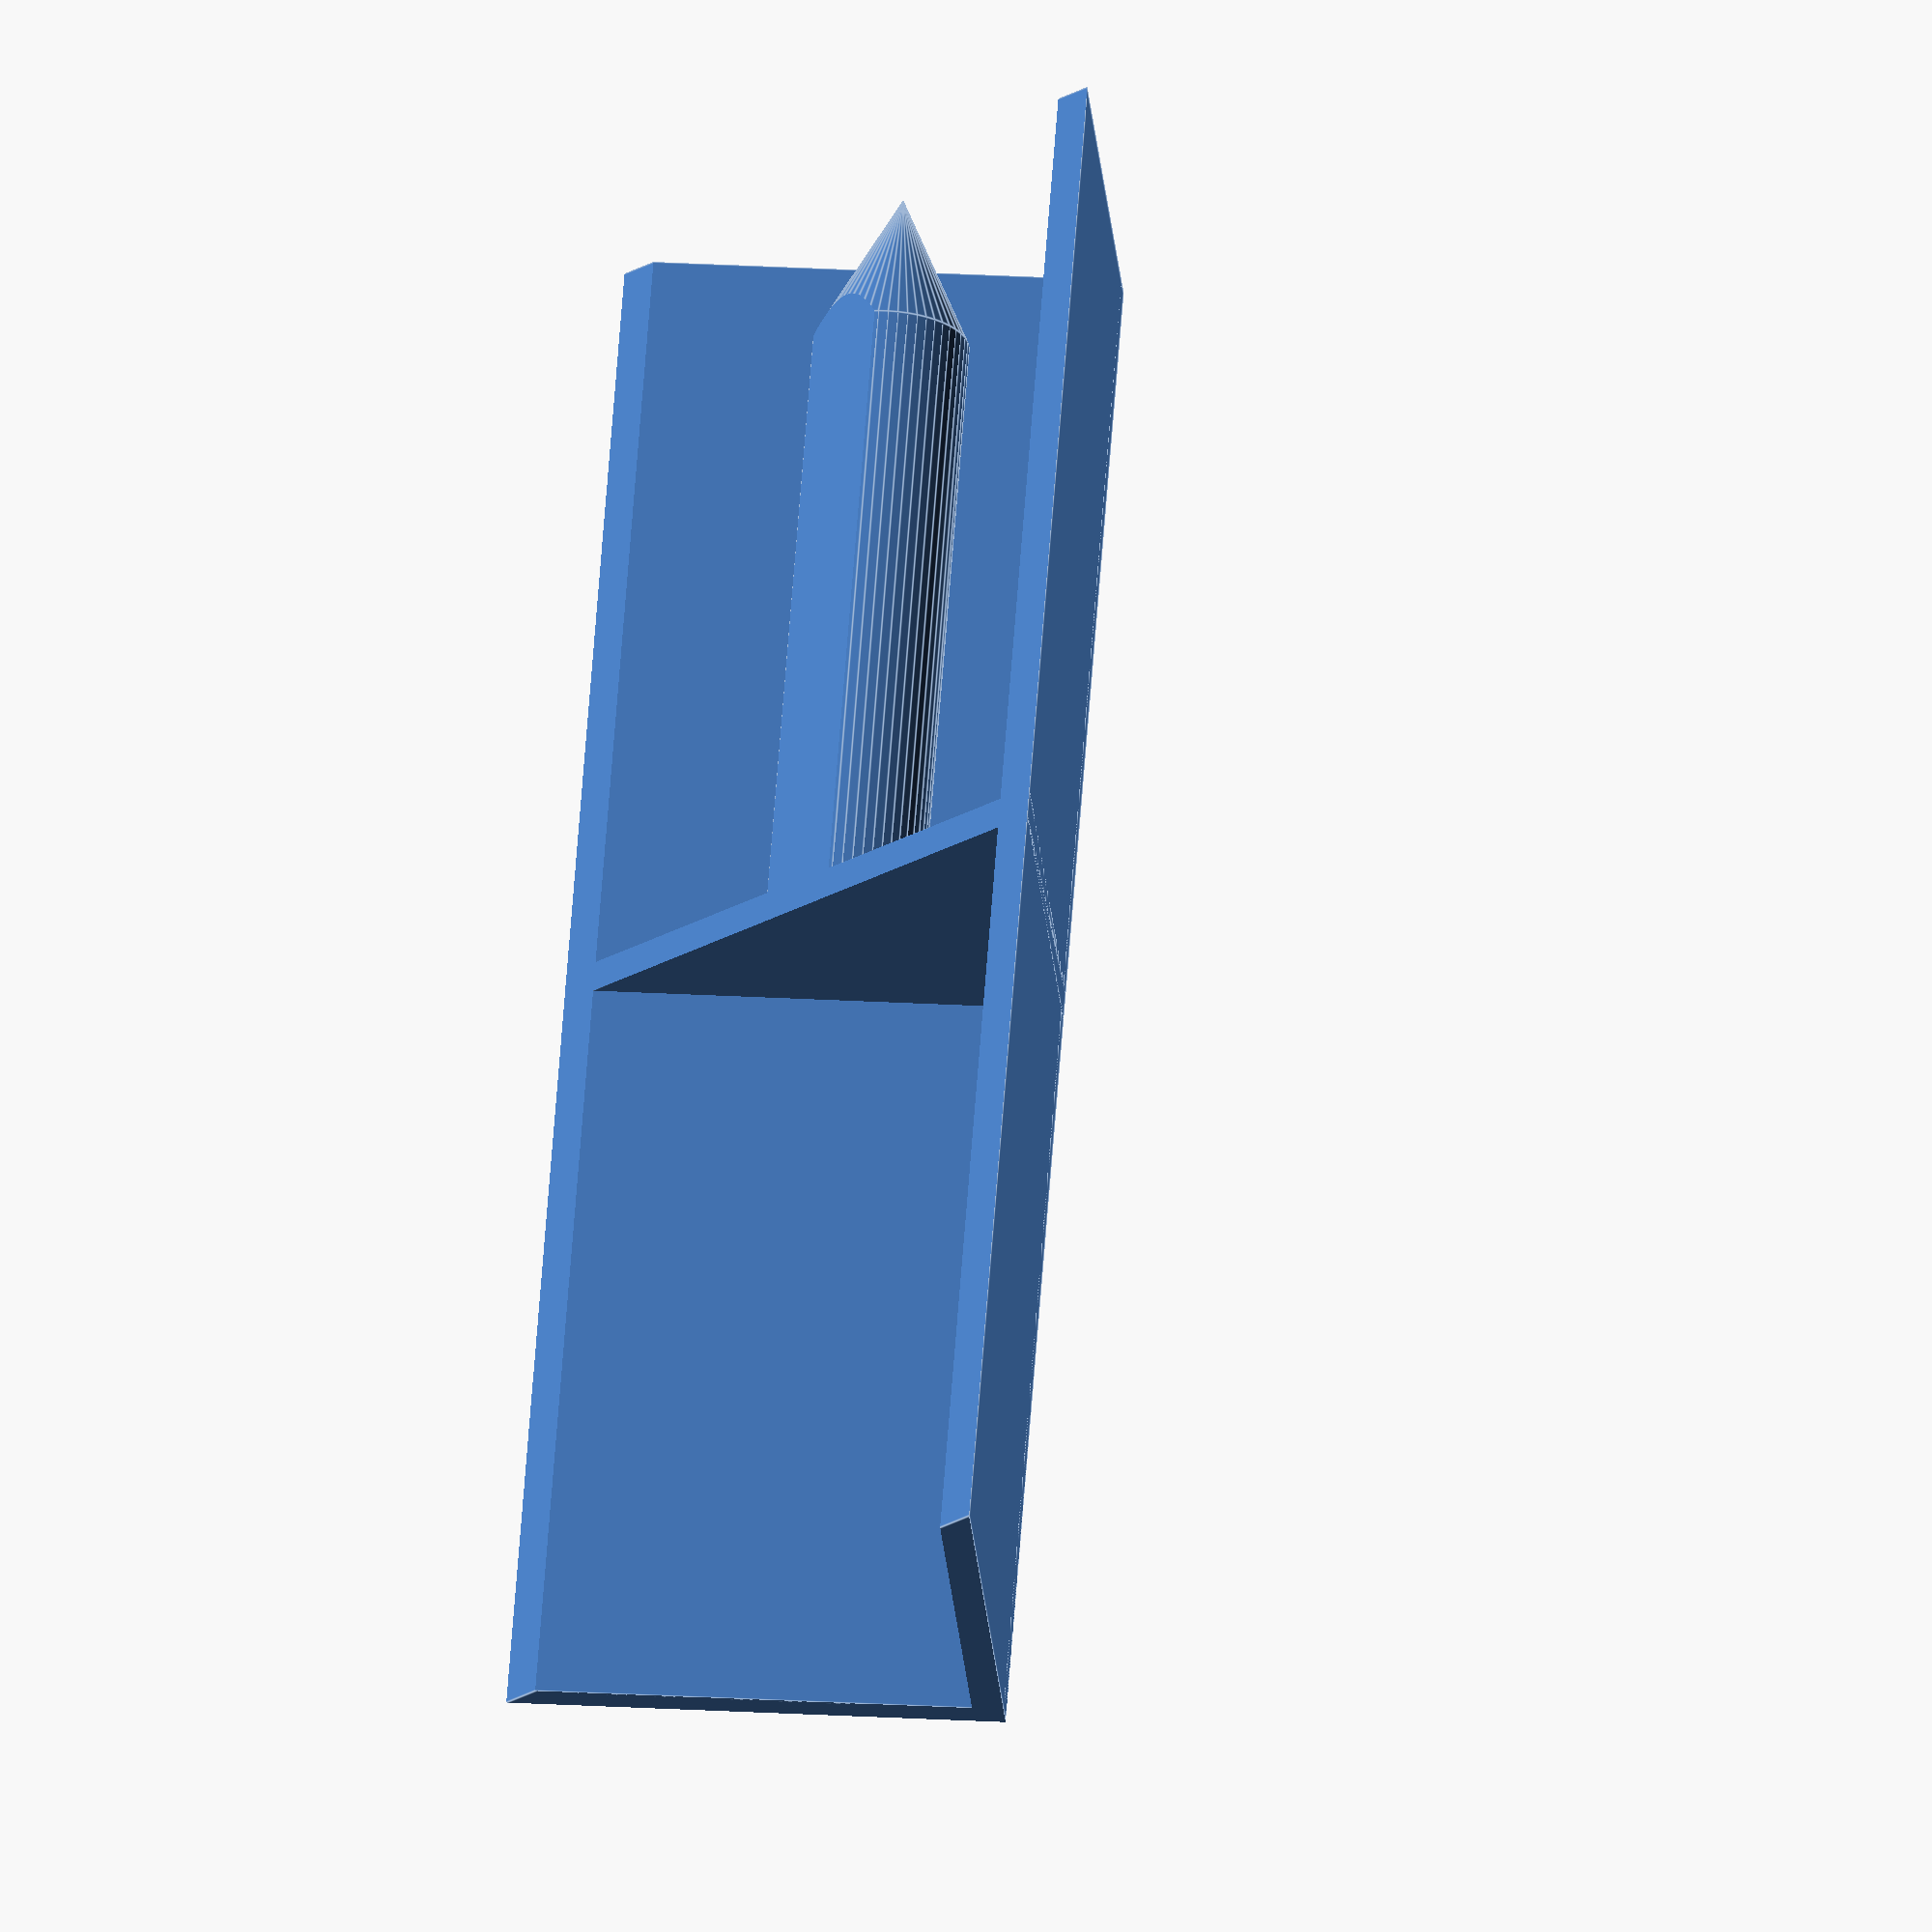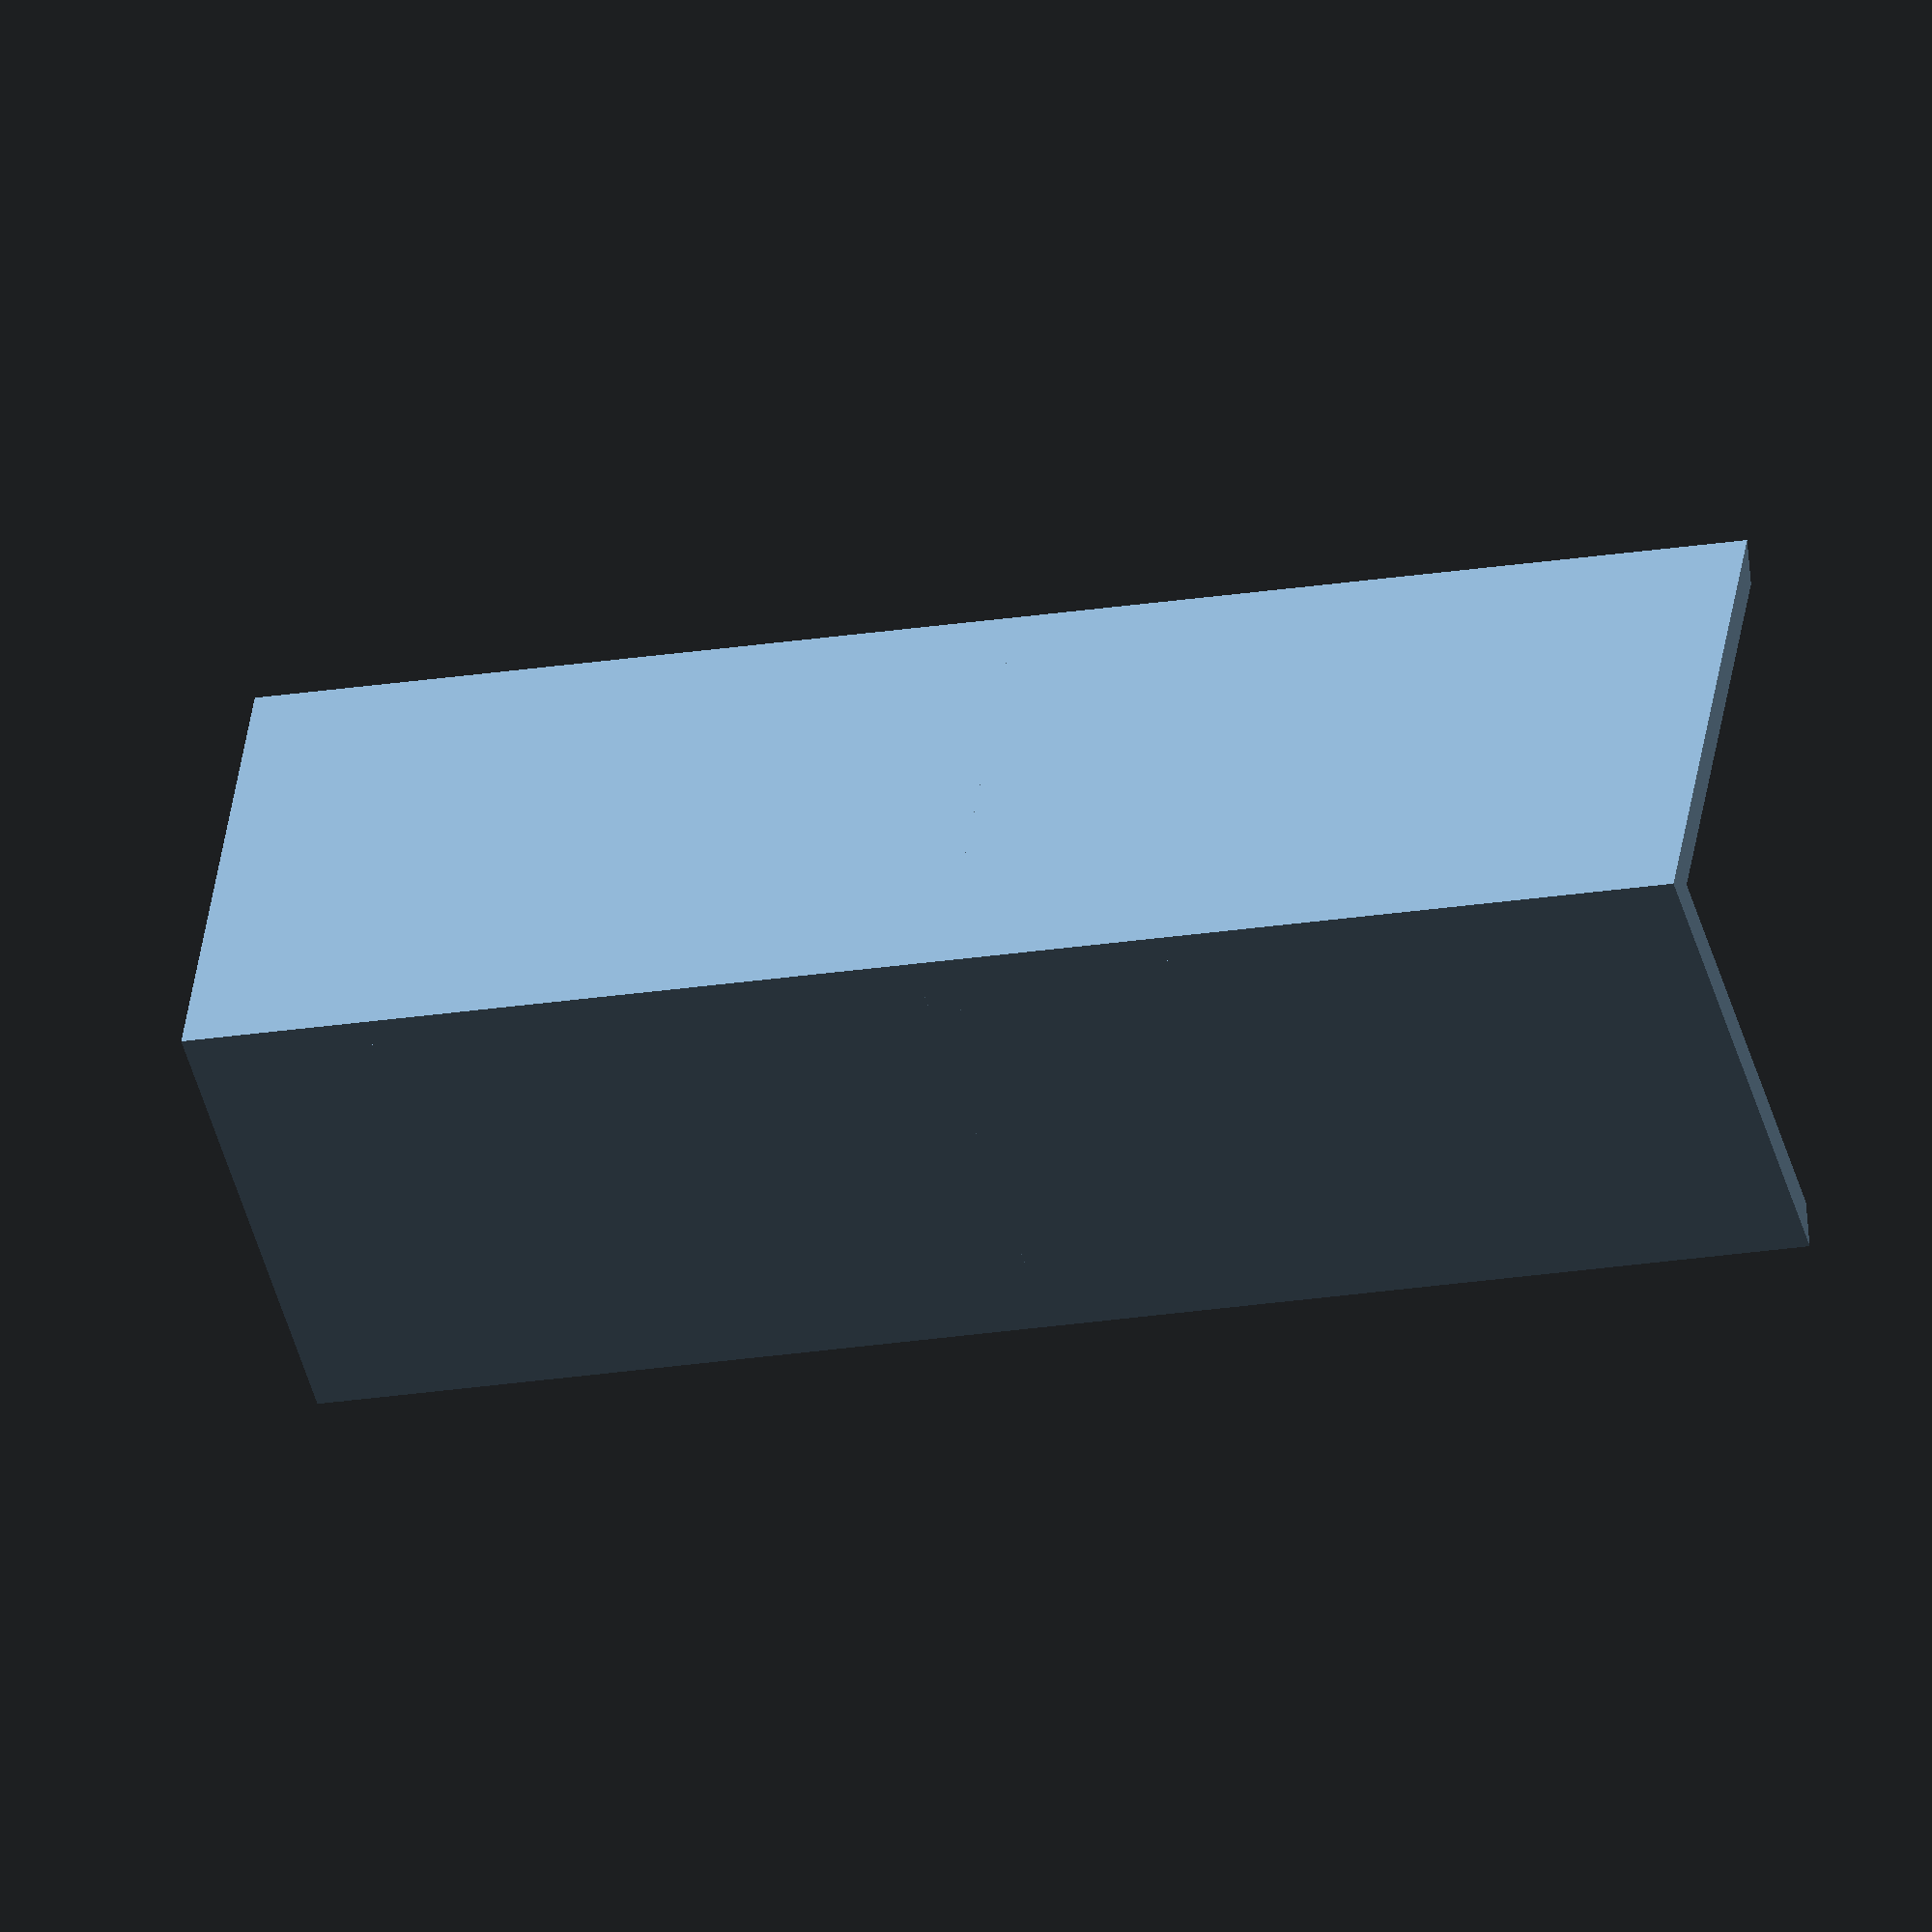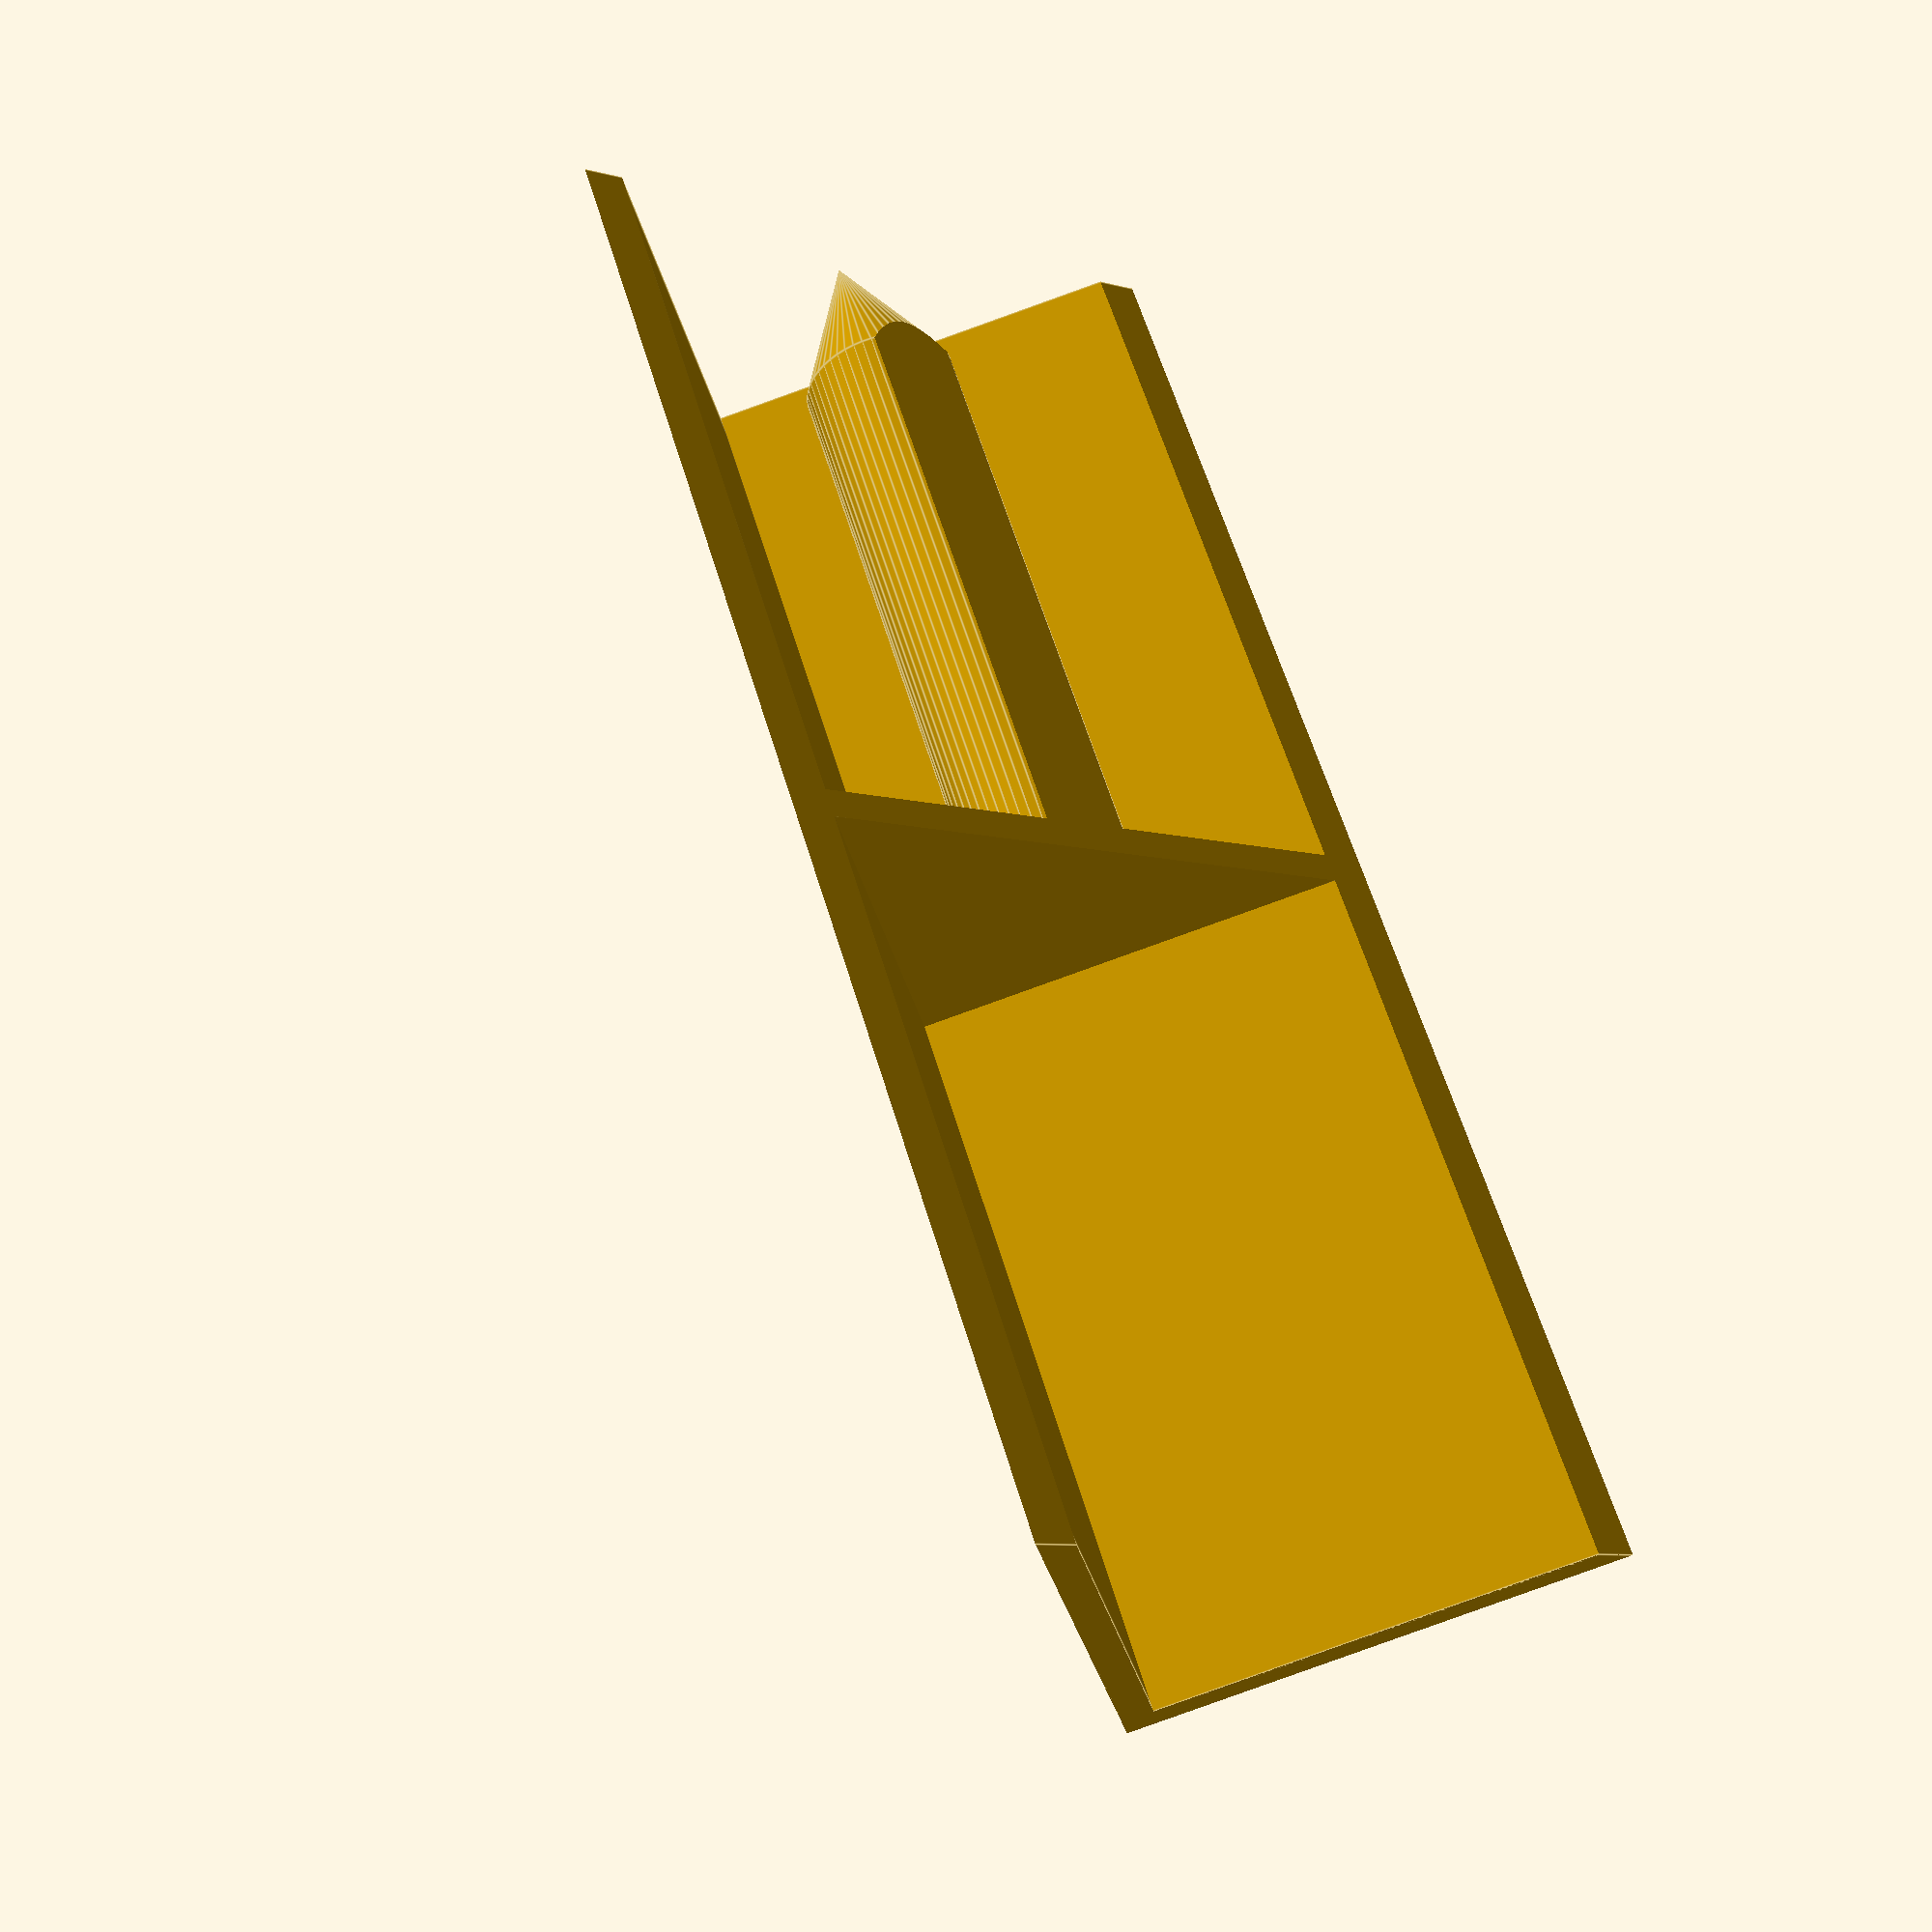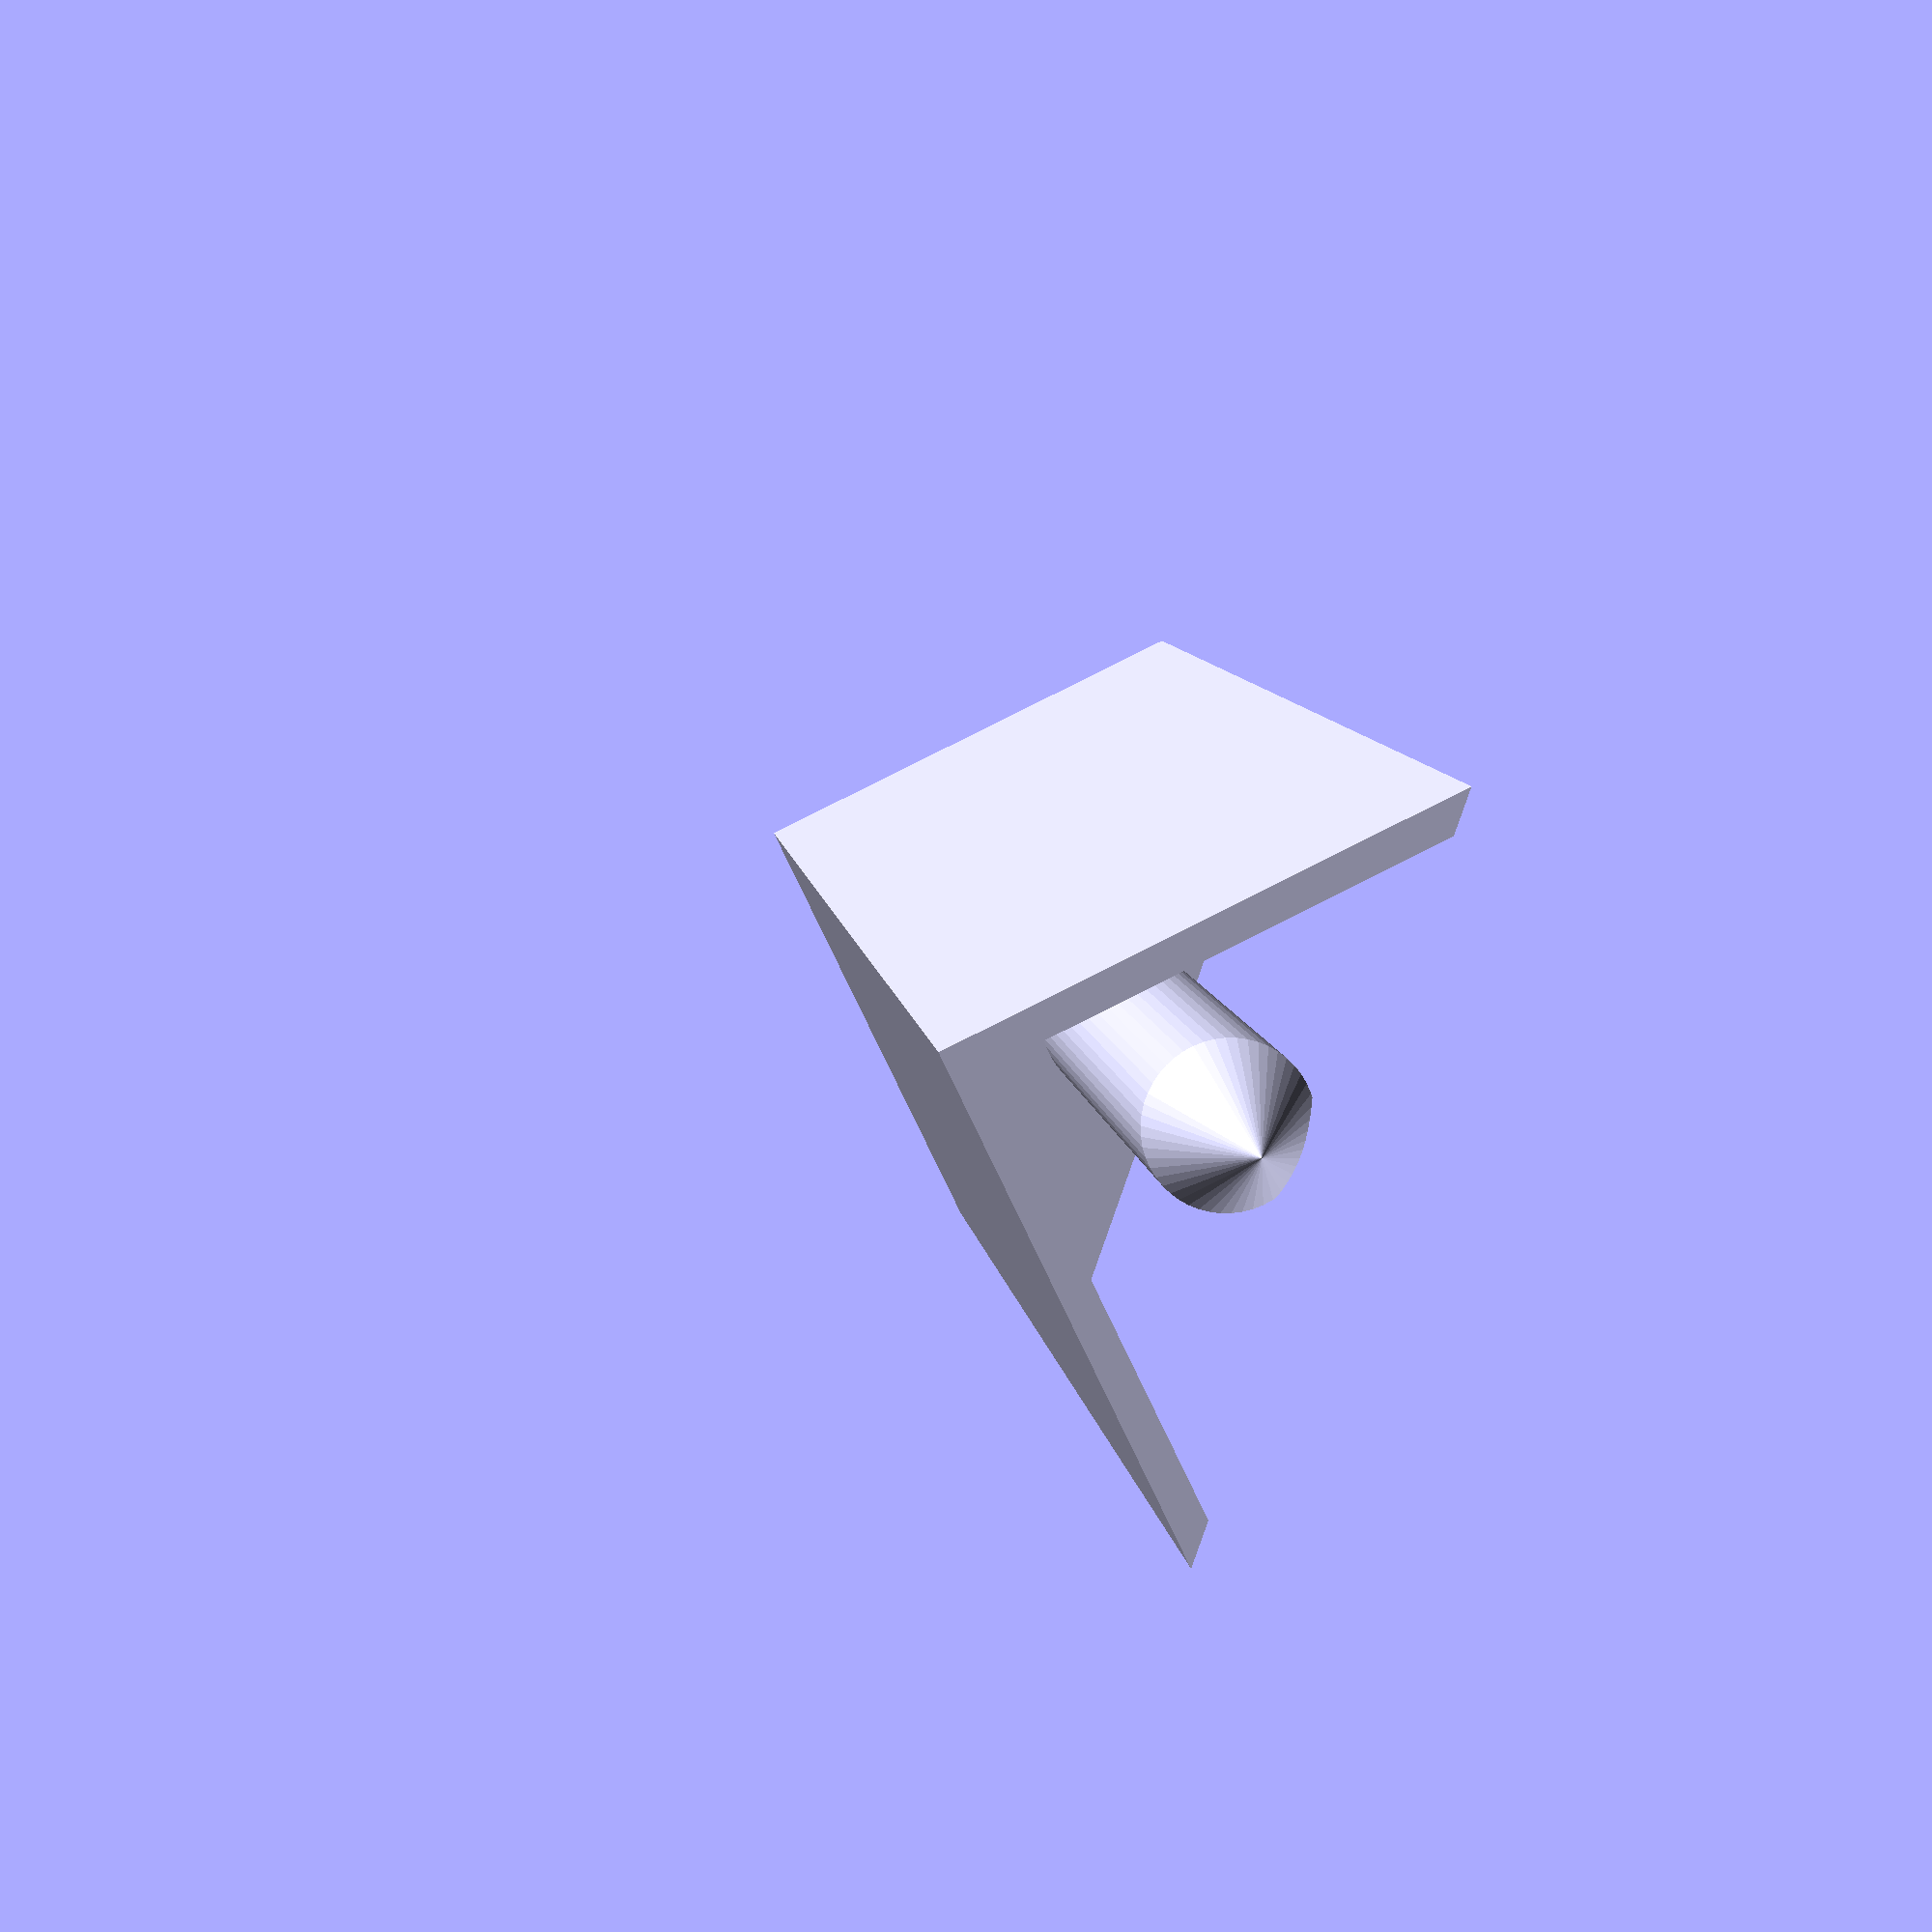
<openscad>
// Cardboard Box Stacker (Remixed in OpenSCAD for printability) 
// Original Design By UnleashSpirit and Wolfcraft In https://www.thingiverse.com/thing:3331874
// Redesign By Brian Khuu 2024 for easier printability and parametric capability

$fn=50;

stacker_thickness = 1;
stacker_flange = 15;
stacker_height = 50;

pole_dia = 5;

rotate([90,0,0])
intersection()
{
    union()
    {
        rotate([0,0,45])
        {
            translate([stacker_flange/2, stacker_thickness/2-1/2, 0])
                cube([stacker_thickness, stacker_flange+1, stacker_height], center=true);
            translate([stacker_thickness/2-1/2, stacker_flange/2, 0])
                cube([stacker_flange+1, stacker_thickness, stacker_height], center=true);
        }

        hull()
        rotate([0,0,45])
        {
            translate([stacker_flange/2, stacker_thickness/2-1/2, 0])
                cube([stacker_thickness, stacker_flange+1, 1], center=true);
            translate([stacker_thickness/2-1/2, stacker_flange/2, 0])
                cube([stacker_flange+1, stacker_thickness, 1], center=true);
        }

        translate([0,2,0])
        {
            cylinder(d=pole_dia, h=stacker_height/2-pole_dia);
            translate([0,0,stacker_height/2-pole_dia])
                cylinder(d1=pole_dia,d2=0, h=pole_dia);
        }
    }
    
   translate([0,stacker_flange/2,0])
    cube([stacker_flange*2,stacker_flange,stacker_height], center=true);
}
</openscad>
<views>
elev=29.0 azim=173.4 roll=229.0 proj=o view=edges
elev=181.6 azim=264.7 roll=162.8 proj=o view=solid
elev=221.6 azim=19.5 roll=32.4 proj=p view=edges
elev=61.8 azim=338.9 roll=69.4 proj=p view=wireframe
</views>
